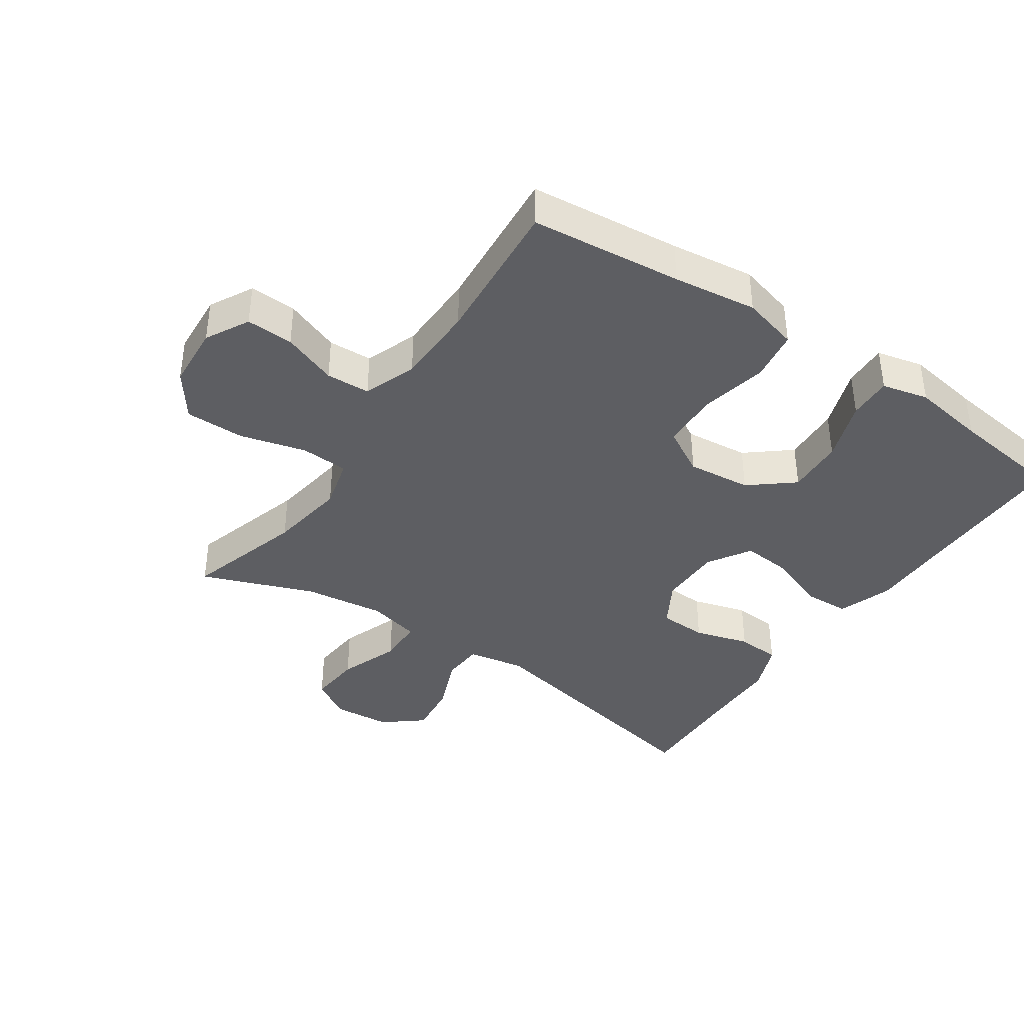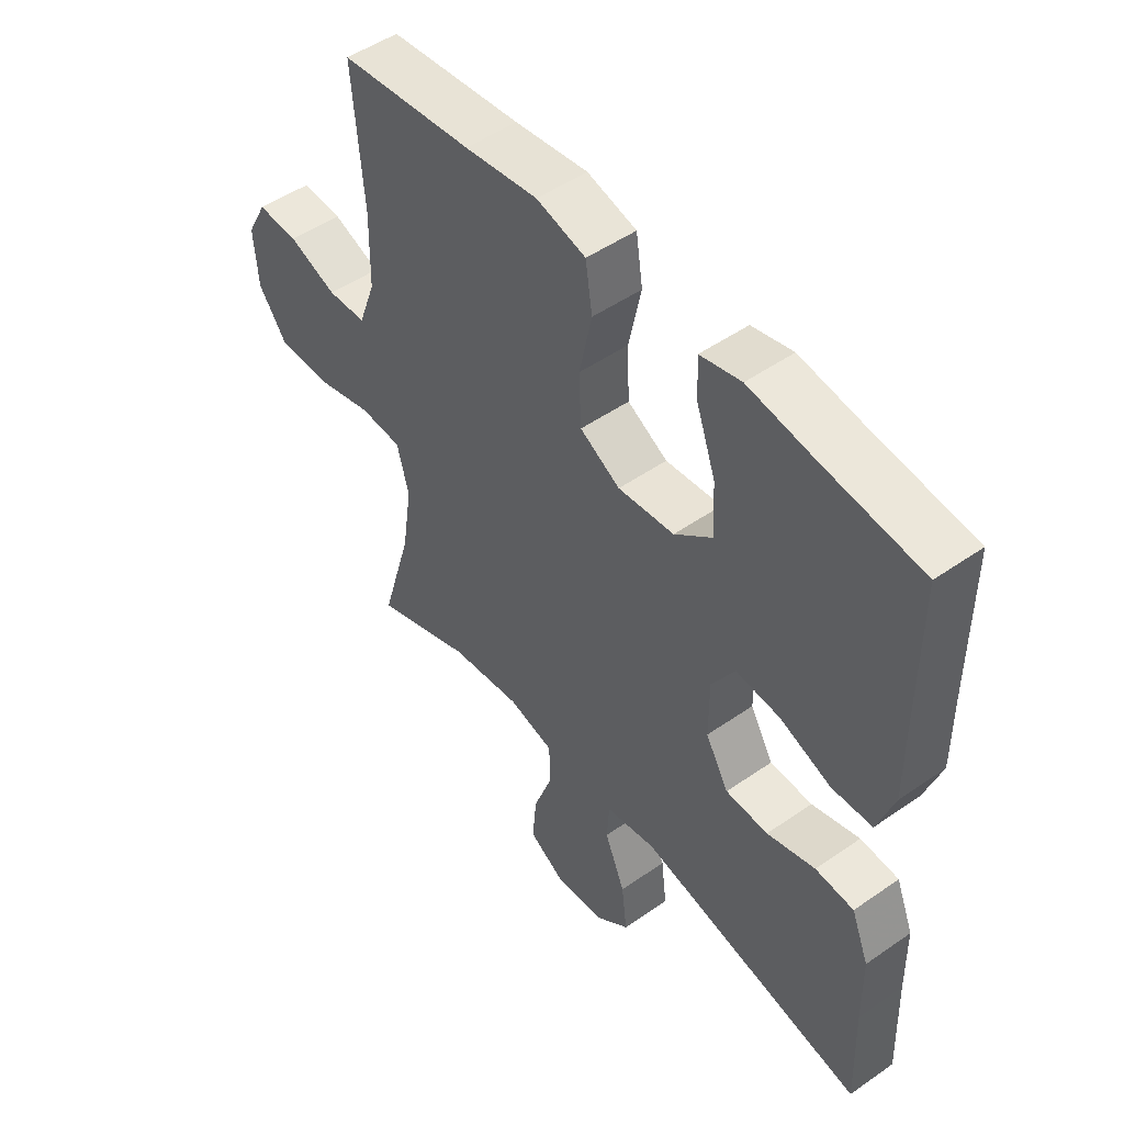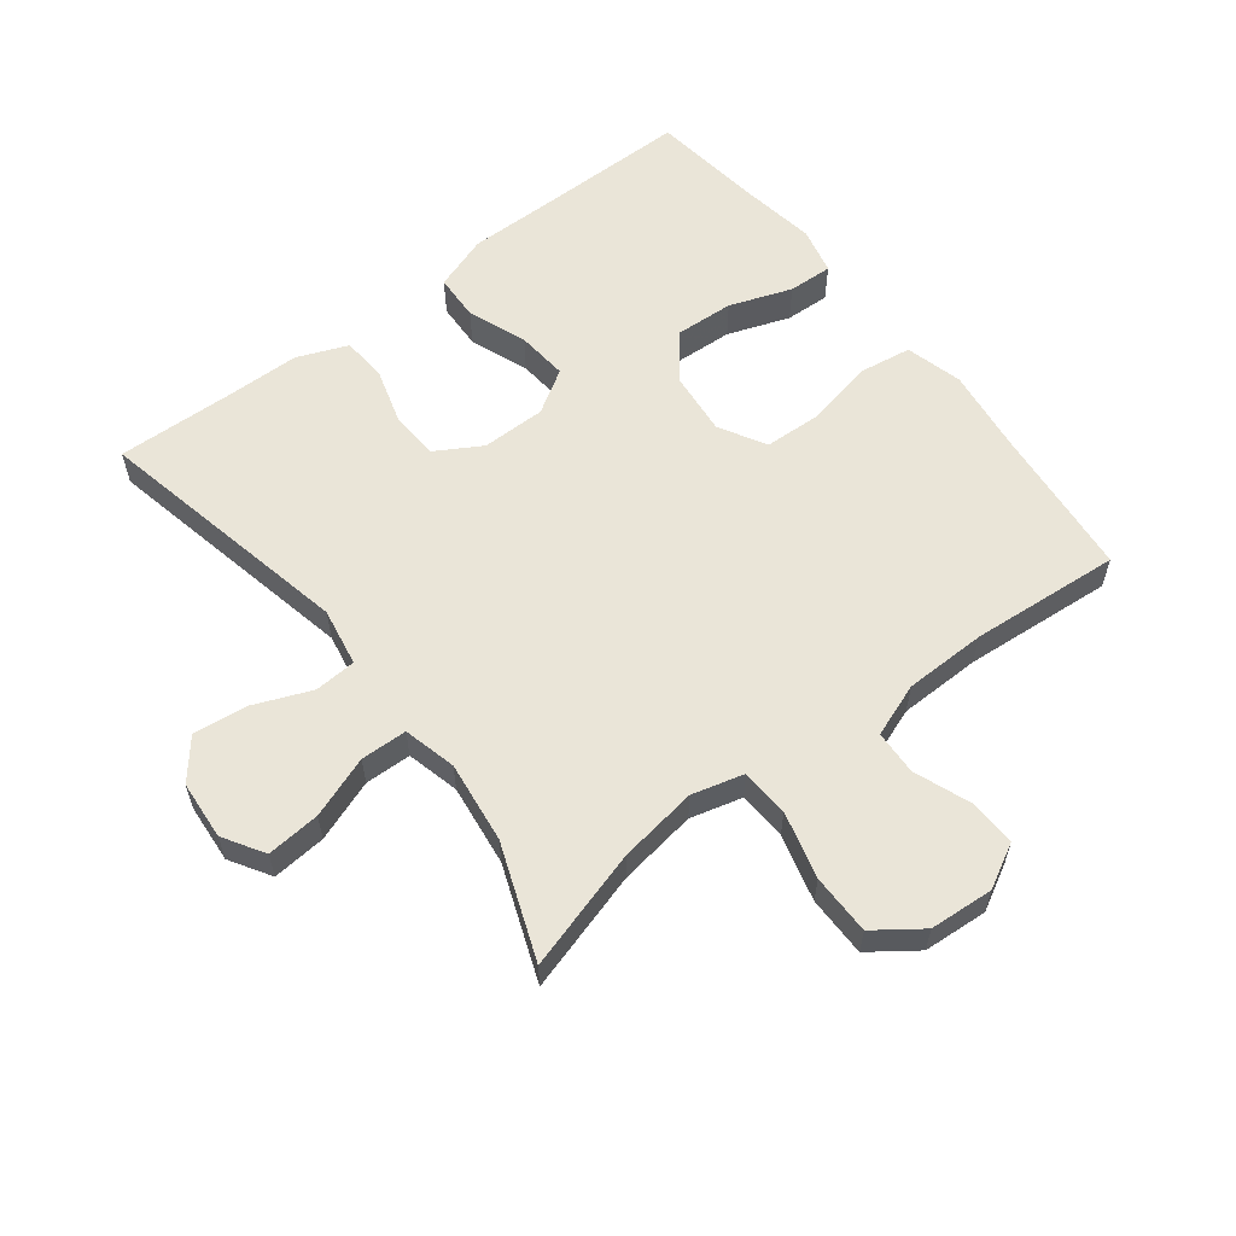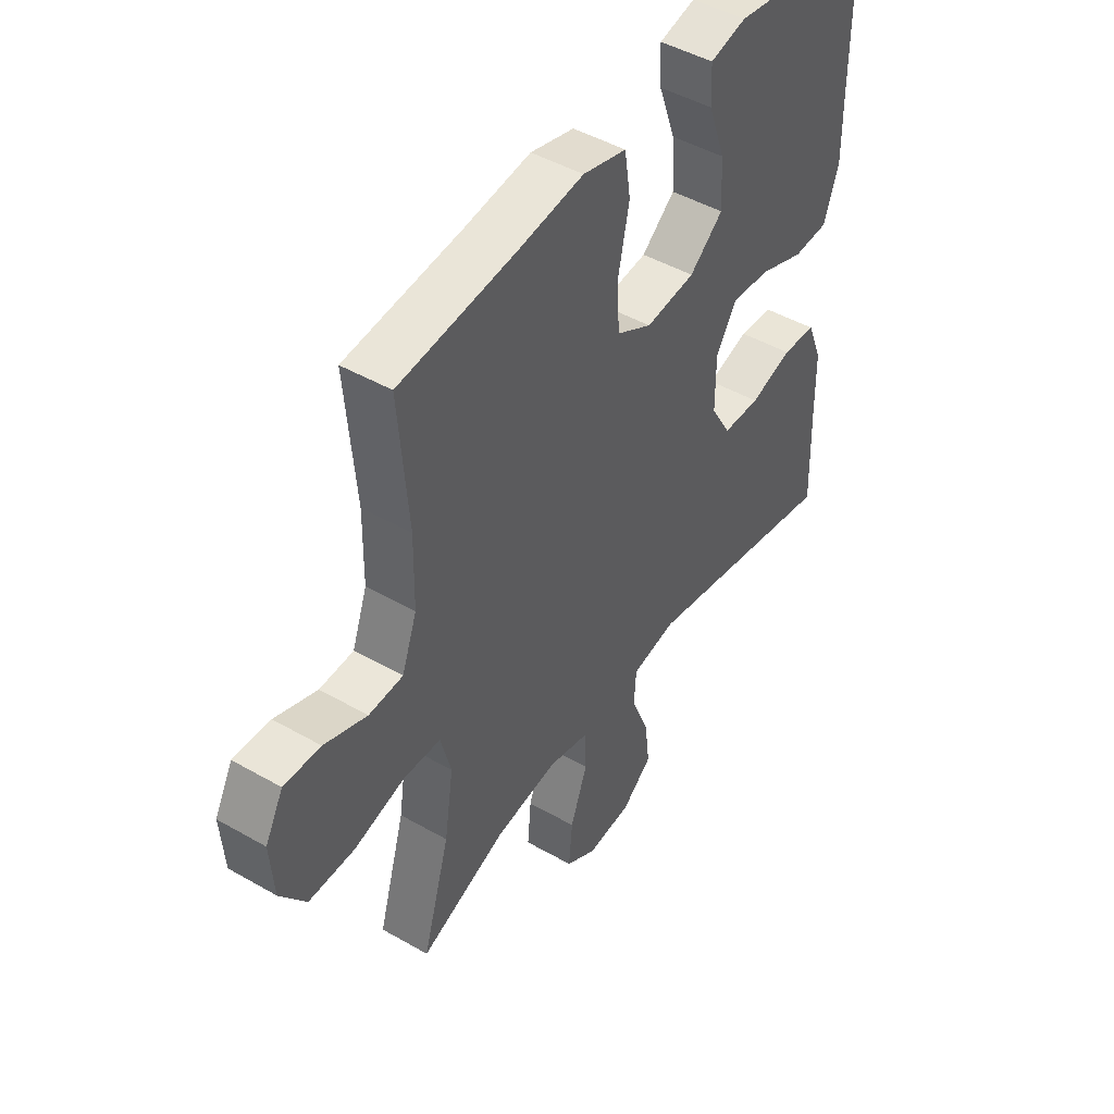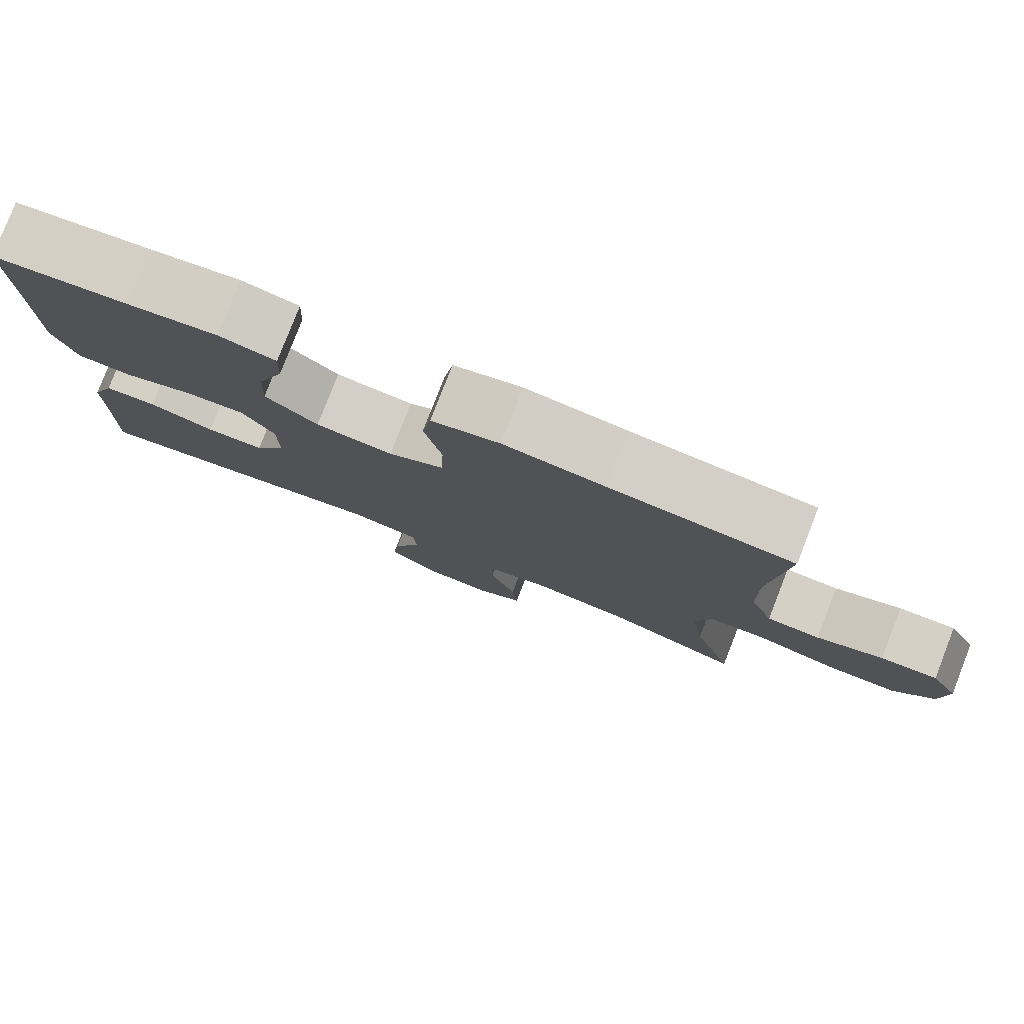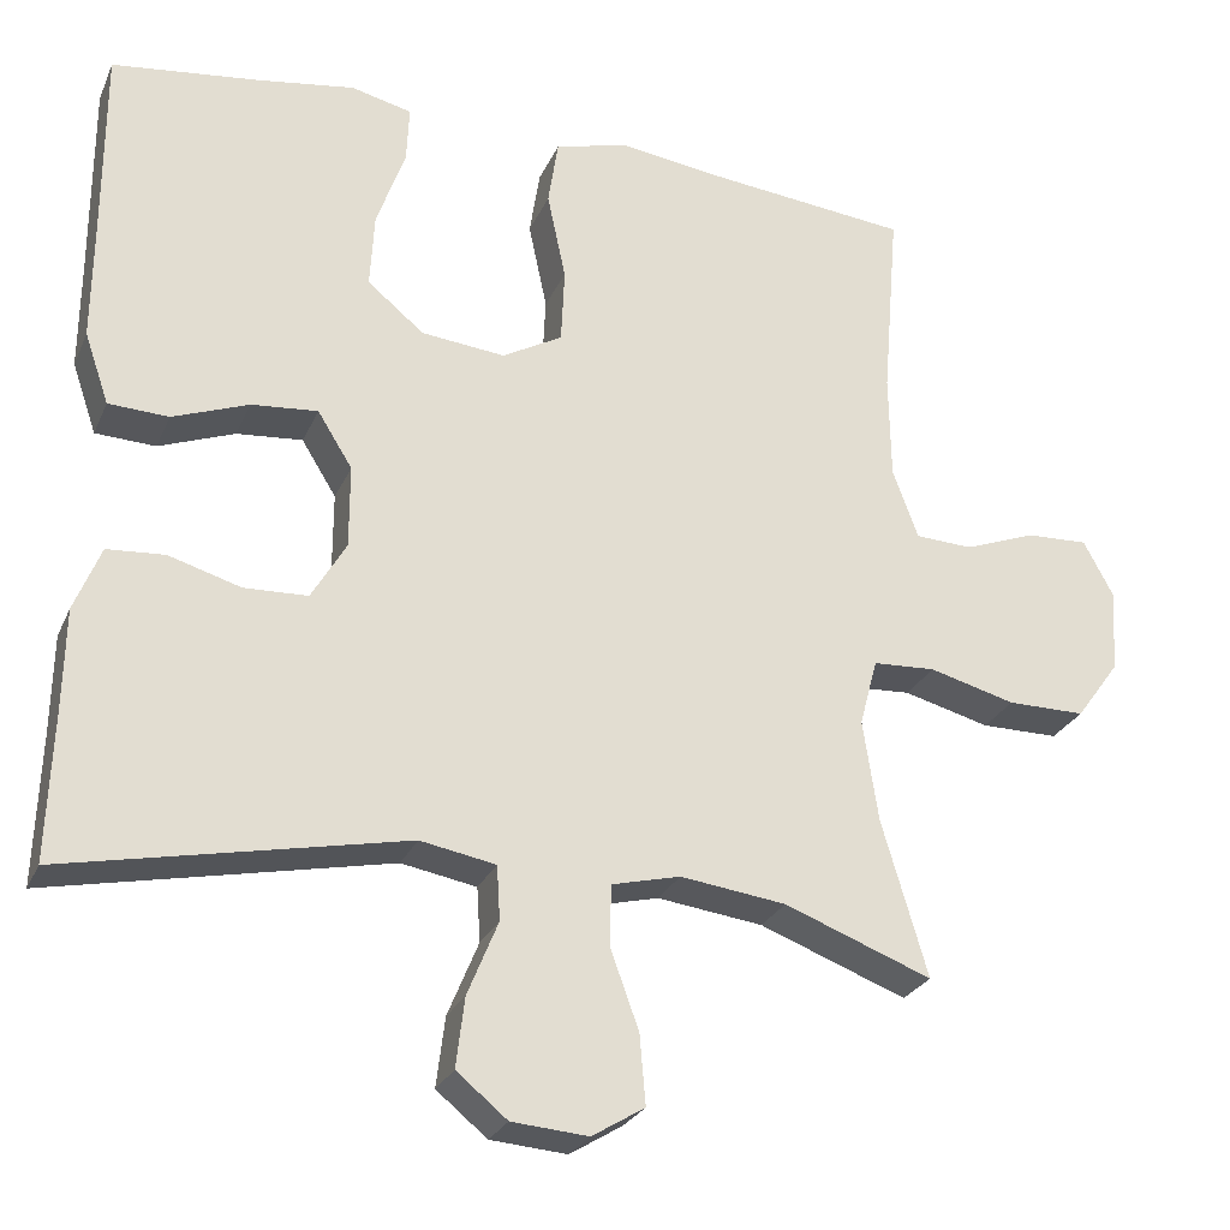
<metadata>
{"format":"obj","ext":"obj","renderer":"f3d","projection":"perspective","resolution":1024,"background":"white","views":[{"elev":-39.1,"azim":-34.3,"up":"+Y"},{"elev":49.6,"azim":52.4,"up":"+Z"},{"elev":59.0,"azim":-127.7,"up":"+Y"},{"elev":46.5,"azim":-56.8,"up":"+Z"},{"elev":80.0,"azim":-158.7,"up":"+Z"},{"elev":-26.4,"azim":159.9,"up":"+Z"}]}
</metadata>
<code>
v 0.5 0.07 -0.5
v 0.1 0.07 -0.417
v 0.011 0.07 -0.433
v 0.007 0.07 -0.497
v 0.043 0.07 -0.585
v 0.053 0.07 -0.667
v -0.007 0.07 -0.716
v -0.097 0.07 -0.723
v -0.159 0.07 -0.685
v -0.152 0.07 -0.603
v -0.118 0.07 -0.509
v -0.12 0.07 -0.438
v -0.201 0.07 -0.418
v -0.326 0.07 -0.434
v -0.5 0.07 -0.5
v -0.446 0.07 -0.316
v -0.428 0.07 -0.196
v -0.449 0.07 -0.117
v -0.523 0.07 -0.113
v -0.625 0.07 -0.14
v -0.717 0.07 -0.14
v -0.768 0.07 -0.07
v -0.775 0.07 0.028
v -0.739 0.07 0.095
v -0.666 0.07 0.092
v -0.581 0.07 0.06
v -0.513 0.07 0.063
v -0.483 0.07 0.145
v -0.481 0.07 0.271
v -0.5 0.07 0.5
v -0.266 0.07 0.524
v -0.137 0.07 0.541
v -0.05 0.07 0.518
v -0.038 0.07 0.439
v -0.06 0.07 0.335
v -0.056 0.07 0.246
v 0.015 0.07 0.206
v 0.114 0.07 0.216
v 0.181 0.07 0.271
v 0.176 0.07 0.36
v 0.142 0.07 0.455
v 0.139 0.07 0.523
v 0.211 0.07 0.54
v 0.326 0.07 0.522
v 0.5 0.07 0.5
v 0.5 0.07 0.262
v 0.501 0.07 0.133
v 0.472 0.07 0.049
v 0.401 0.07 0.046
v 0.311 0.07 0.08
v 0.233 0.07 0.087
v 0.192 0.07 0.021
v 0.192 0.07 -0.077
v 0.233 0.07 -0.147
v 0.308 0.07 -0.15
v 0.393 0.07 -0.125
v 0.461 0.07 -0.13
v 0.492 0.07 -0.207
v 0.494 0.07 -0.324
v 0.5 0 -0.5
v 0.1 0 -0.417
v 0.011 0 -0.433
v 0.007 0 -0.497
v 0.043 0 -0.585
v 0.053 0 -0.667
v -0.007 0 -0.716
v -0.097 0 -0.723
v -0.159 0 -0.685
v -0.152 0 -0.603
v -0.118 0 -0.509
v -0.12 0 -0.438
v -0.201 0 -0.418
v -0.326 0 -0.434
v -0.5 0 -0.5
v -0.446 0 -0.316
v -0.428 0 -0.196
v -0.449 0 -0.117
v -0.523 0 -0.113
v -0.625 0 -0.14
v -0.717 0 -0.14
v -0.768 0 -0.07
v -0.775 0 0.028
v -0.739 0 0.095
v -0.666 0 0.092
v -0.581 0 0.06
v -0.513 0 0.063
v -0.483 0 0.145
v -0.481 0 0.271
v -0.5 0 0.5
v -0.266 0 0.524
v -0.137 0 0.541
v -0.05 0 0.518
v -0.038 0 0.439
v -0.06 0 0.335
v -0.056 0 0.246
v 0.015 0 0.206
v 0.114 0 0.216
v 0.181 0 0.271
v 0.176 0 0.36
v 0.142 0 0.455
v 0.139 0 0.523
v 0.211 0 0.54
v 0.326 0 0.522
v 0.5 0 0.5
v 0.5 0 0.262
v 0.501 0 0.133
v 0.472 0 0.049
v 0.401 0 0.046
v 0.311 0 0.08
v 0.233 0 0.087
v 0.192 0 0.021
v 0.192 0 -0.077
v 0.233 0 -0.147
v 0.308 0 -0.15
v 0.393 0 -0.125
v 0.461 0 -0.13
v 0.492 0 -0.207
v 0.494 0 -0.324
f 57 58 59
f 56 57 59
f 55 56 59
f 59 1 2
f 55 59 2
f 54 55 2
f 53 54 2 3
f 52 53 3
f 48 49 50
f 47 48 50
f 46 47 50
f 46 50 51
f 45 46 51
f 44 45 51
f 42 43 44
f 41 42 44
f 40 41 44
f 39 40 44 51
f 38 39 51 52
f 33 34 35
f 32 33 35
f 31 32 35
f 31 35 36
f 30 31 36
f 29 30 36
f 28 29 36 37
f 24 25 26
f 23 24 26
f 22 23 26
f 21 22 26
f 20 21 26
f 19 20 26
f 18 19 26 27
f 14 15 16
f 13 14 16 17
f 12 13 17 18
f 9 10 11
f 8 9 11
f 7 8 11
f 6 7 11
f 5 6 11
f 4 5 11
f 3 4 11 12
f 37 38 52
f 28 37 52
f 27 28 52
f 18 27 52
f 12 18 52
f 3 12 52
f 118 117 116
f 118 116 115
f 118 115 114
f 61 60 118
f 61 118 114
f 61 114 113
f 62 61 113 112
f 62 112 111
f 109 108 107
f 109 107 106
f 109 106 105
f 110 109 105
f 110 105 104
f 110 104 103
f 103 102 101
f 103 101 100
f 103 100 99
f 110 103 99 98
f 111 110 98 97
f 94 93 92
f 94 92 91
f 94 91 90
f 95 94 90
f 95 90 89
f 95 89 88
f 96 95 88 87
f 85 84 83
f 85 83 82
f 85 82 81
f 85 81 80
f 85 80 79
f 85 79 78
f 86 85 78 77
f 75 74 73
f 76 75 73 72
f 77 76 72 71
f 70 69 68
f 70 68 67
f 70 67 66
f 70 66 65
f 70 65 64
f 70 64 63
f 71 70 63 62
f 111 97 96
f 111 96 87
f 111 87 86
f 111 86 77
f 111 77 71
f 111 71 62
f 1 60 61 2
f 2 61 62 3
f 3 62 63 4
f 4 63 64 5
f 5 64 65 6
f 6 65 66 7
f 7 66 67 8
f 8 67 68 9
f 9 68 69 10
f 10 69 70 11
f 11 70 71 12
f 12 71 72 13
f 13 72 73 14
f 14 73 74 15
f 15 74 75 16
f 16 75 76 17
f 17 76 77 18
f 18 77 78 19
f 19 78 79 20
f 20 79 80 21
f 21 80 81 22
f 22 81 82 23
f 23 82 83 24
f 24 83 84 25
f 25 84 85 26
f 26 85 86 27
f 27 86 87 28
f 28 87 88 29
f 29 88 89 30
f 30 89 90 31
f 31 90 91 32
f 32 91 92 33
f 33 92 93 34
f 34 93 94 35
f 35 94 95 36
f 36 95 96 37
f 37 96 97 38
f 38 97 98 39
f 39 98 99 40
f 40 99 100 41
f 41 100 101 42
f 42 101 102 43
f 43 102 103 44
f 44 103 104 45
f 45 104 105 46
f 46 105 106 47
f 47 106 107 48
f 48 107 108 49
f 49 108 109 50
f 50 109 110 51
f 51 110 111 52
f 52 111 112 53
f 53 112 113 54
f 54 113 114 55
f 55 114 115 56
f 56 115 116 57
f 57 116 117 58
f 58 117 118 59
f 59 118 60 1

</code>
